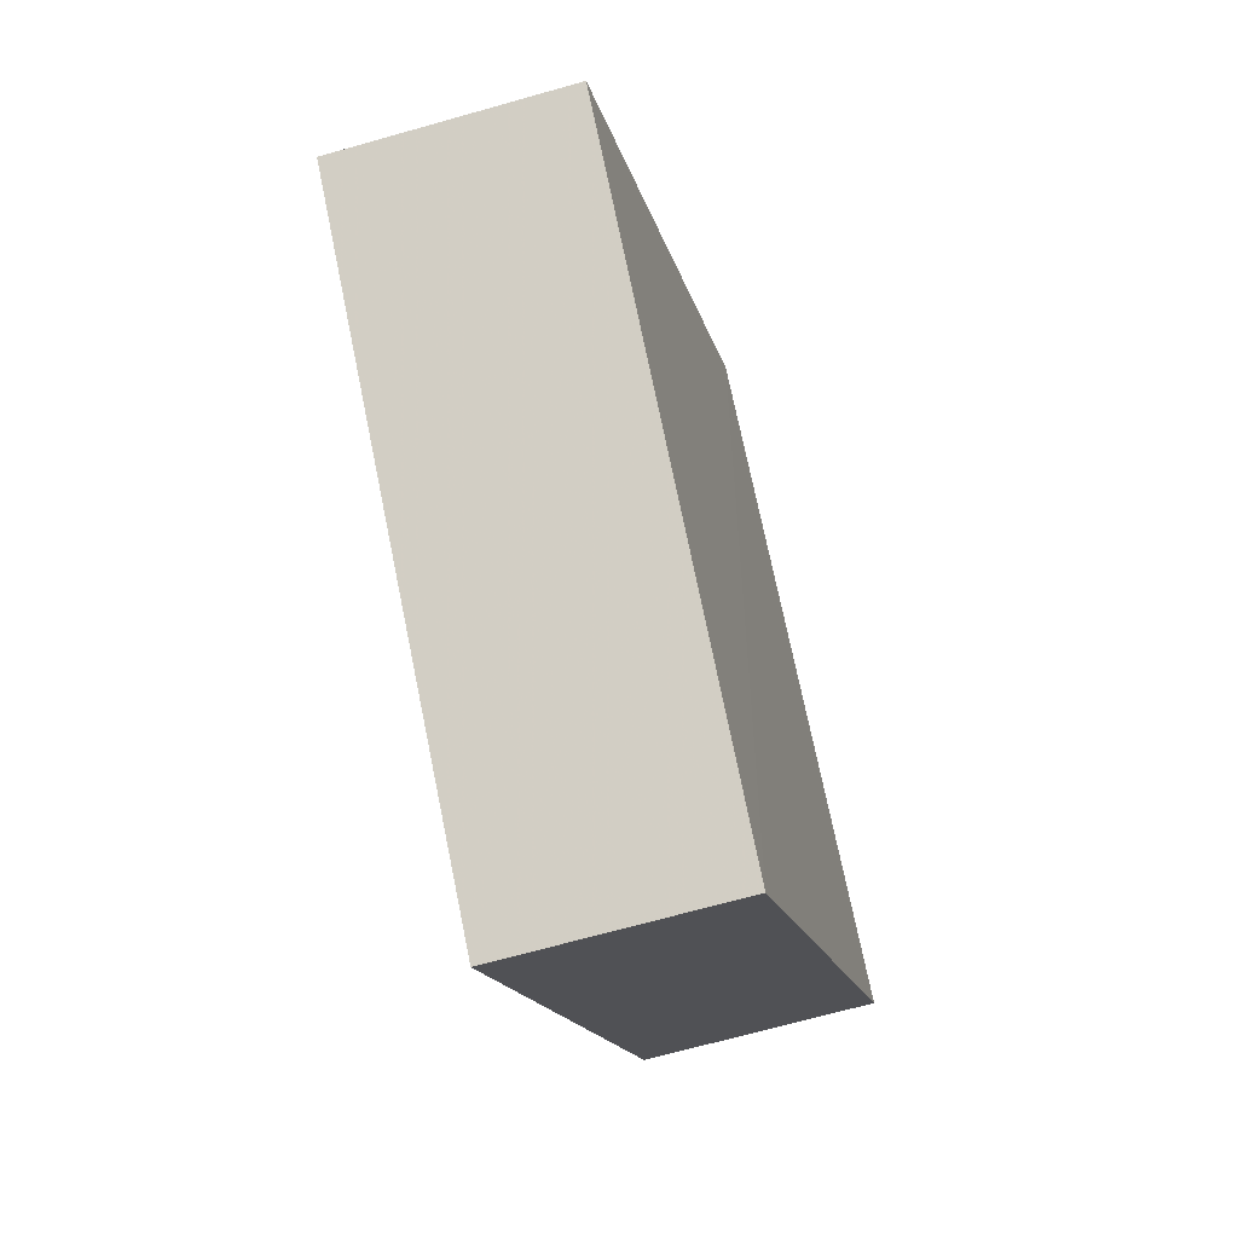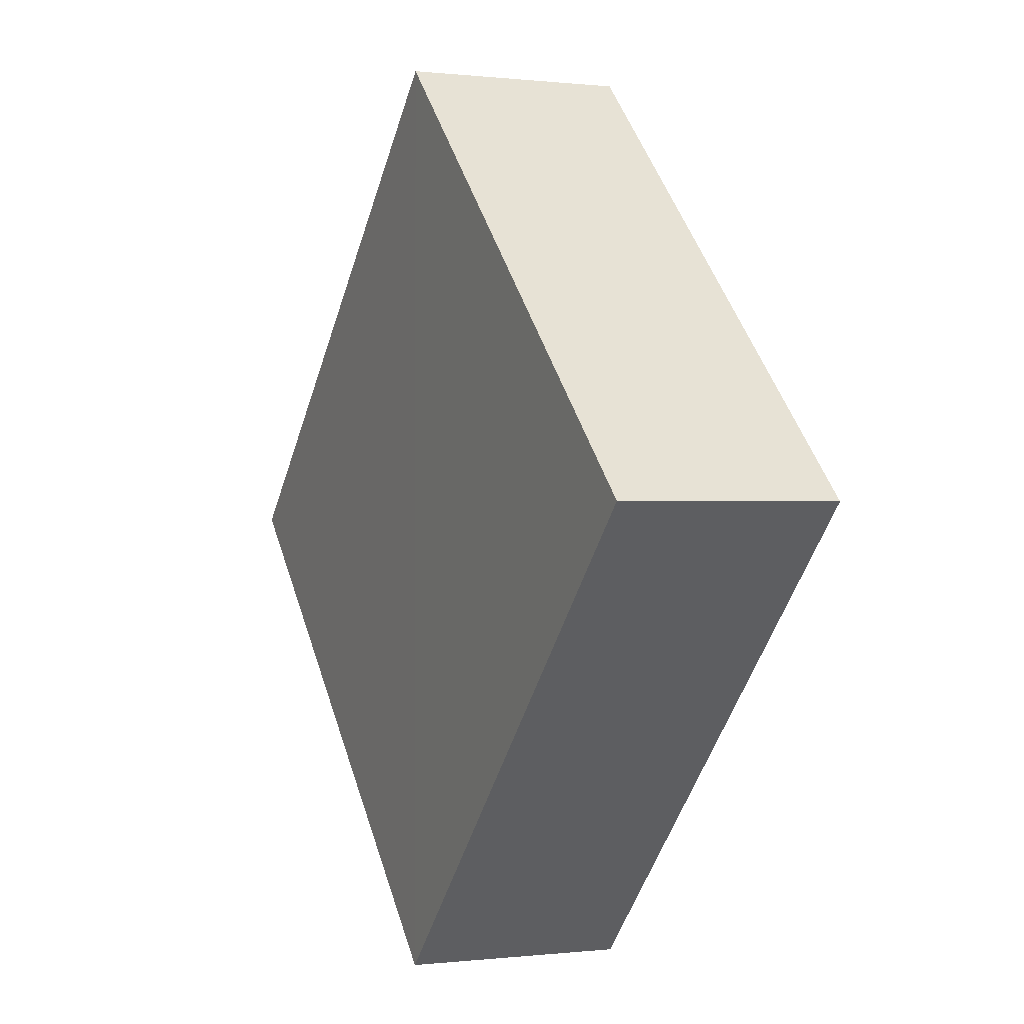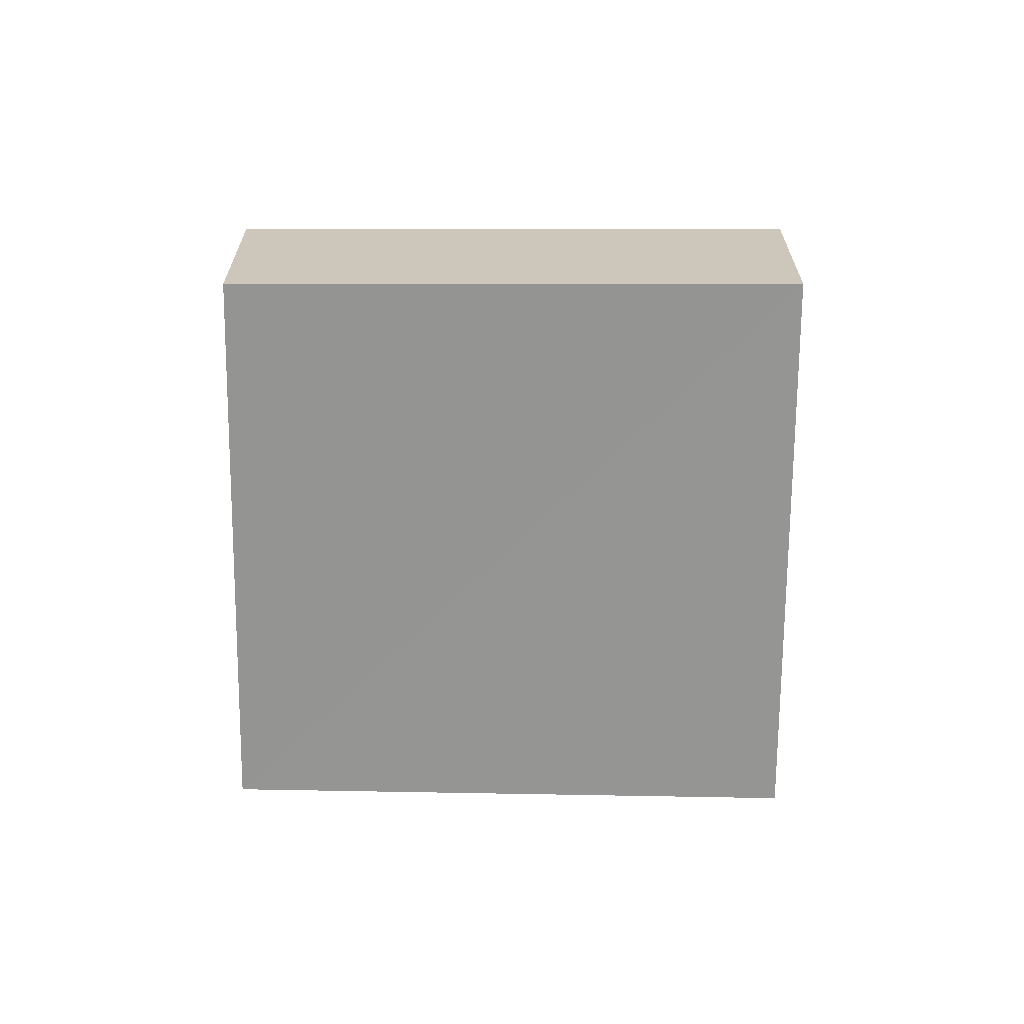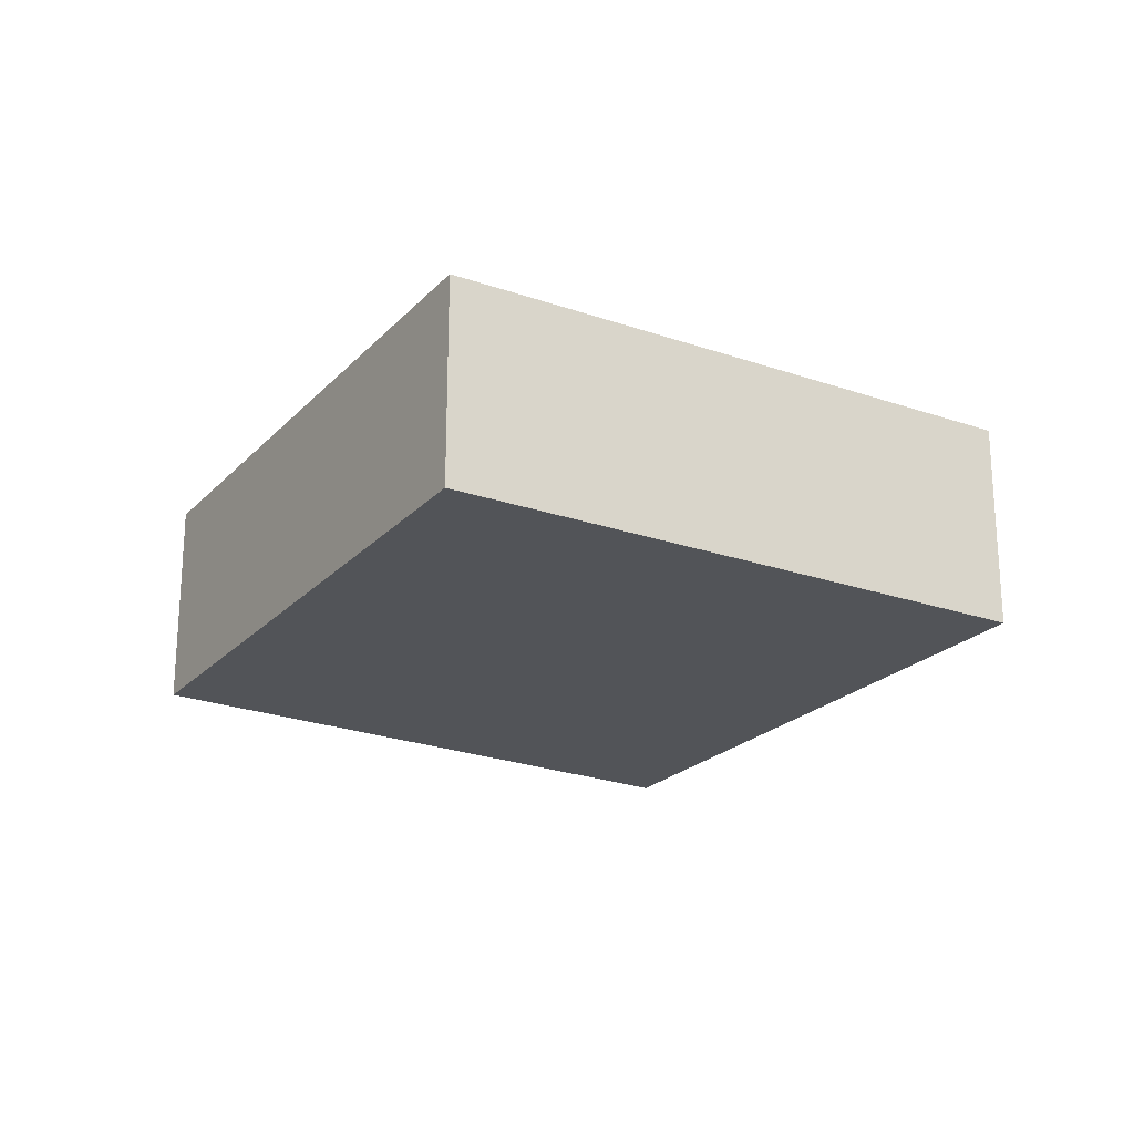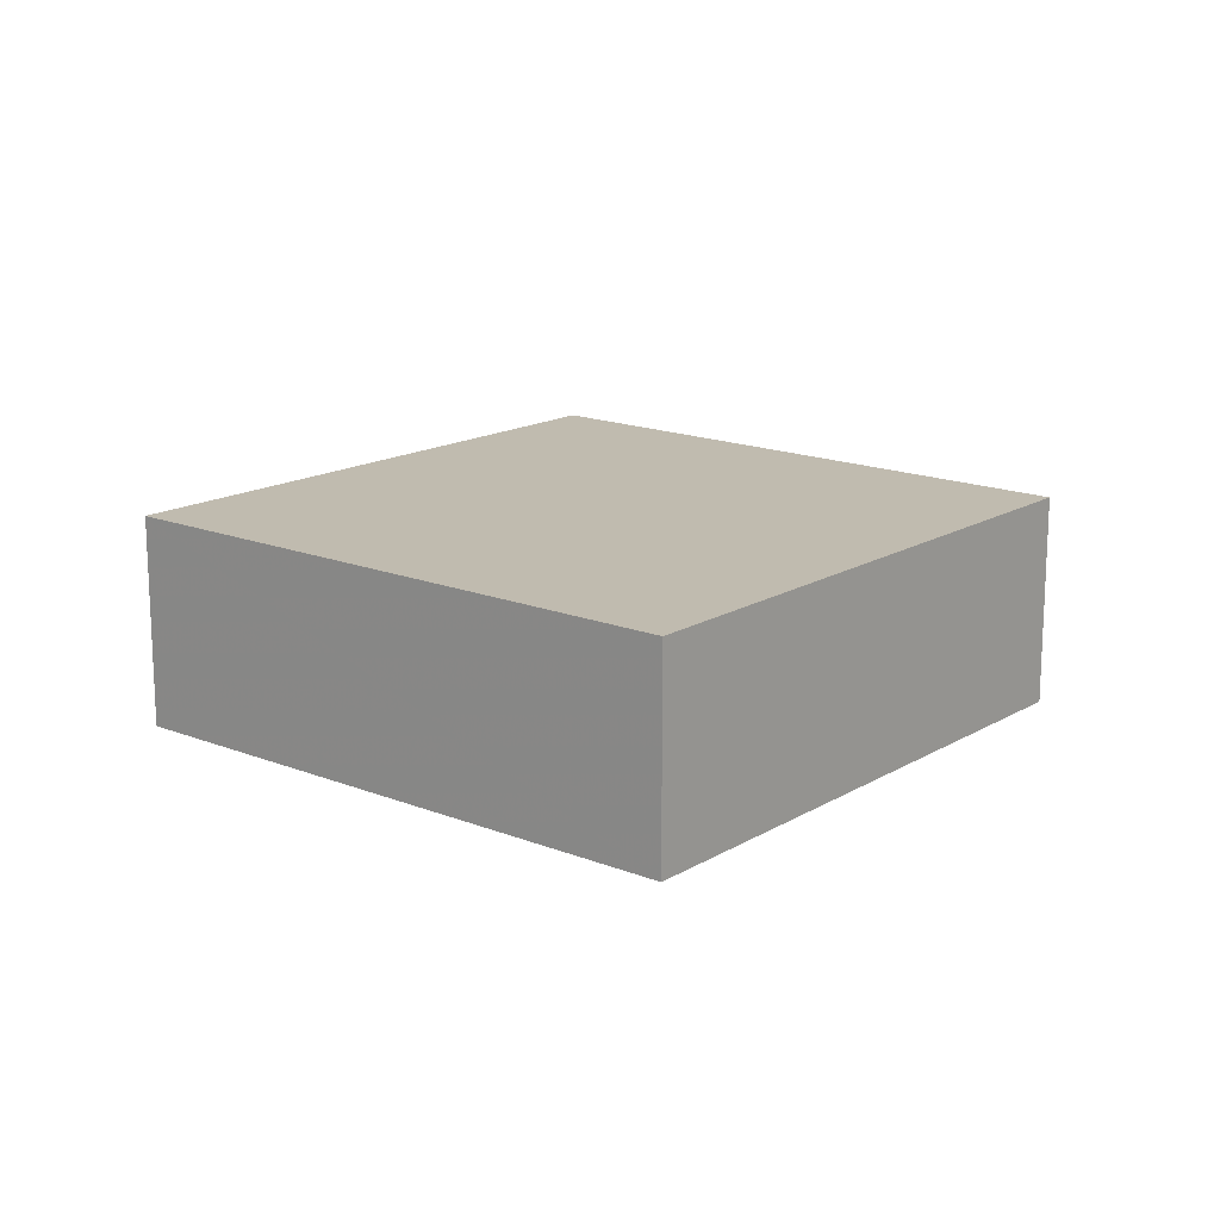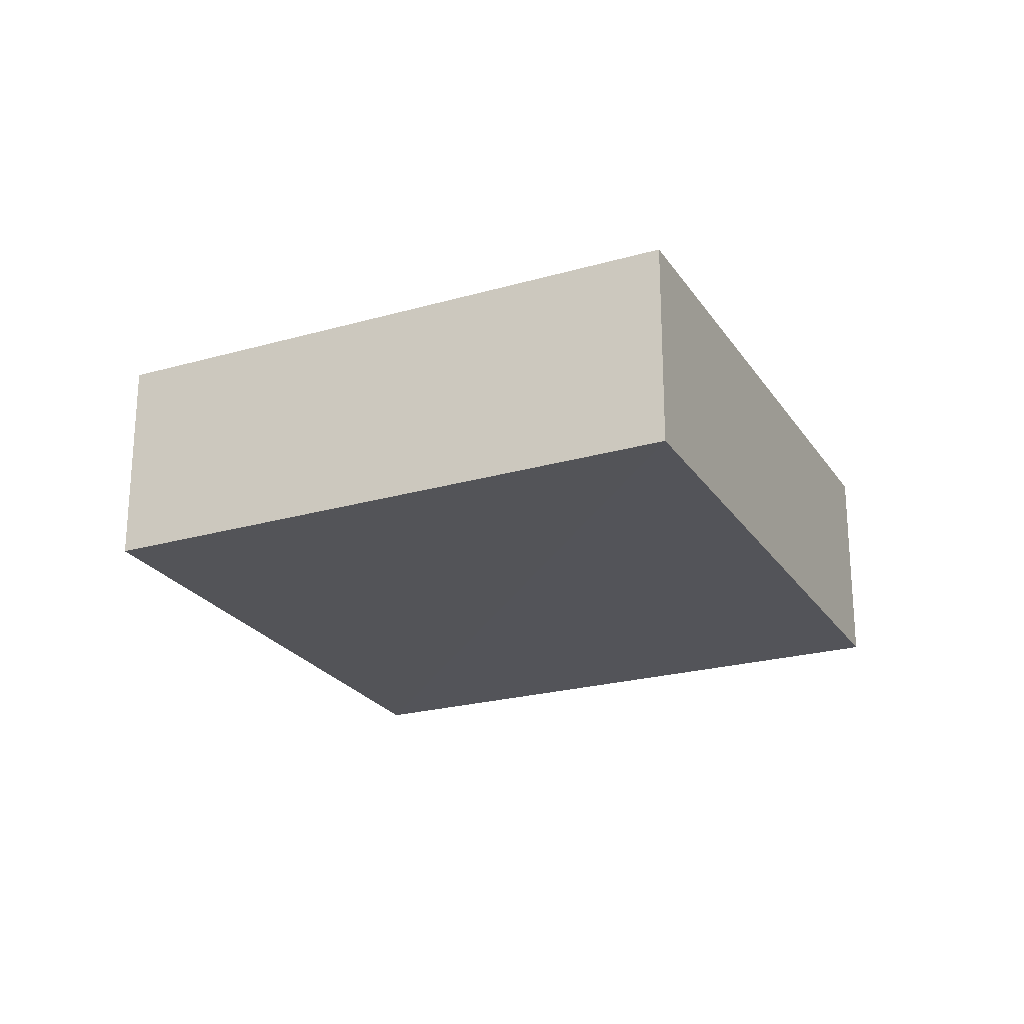
<metadata>
{"format":"obj","ext":"obj","renderer":"f3d","projection":"perspective","resolution":1024,"background":"white","views":[{"elev":-61.1,"azim":-73.4,"up":"+Y"},{"elev":-1.2,"azim":66.1,"up":"+Y"},{"elev":-67.2,"azim":-45.5,"up":"+Z"},{"elev":-23.2,"azim":-166.6,"up":"+Z"},{"elev":16.1,"azim":174.8,"up":"+Z"},{"elev":-23.8,"azim":-19.7,"up":"+Z"}]}
</metadata>
<code>
o 3834
v 2190 1881 14.13
v 2190 1881 14.13
v 2190 1881 14.13
v 2190 1881 14.13
v 2190 1881 14.13
v 2190 1881 14.13
v 2190 1881 14.13
v 2190 1881 14.13
v 2190 1881 14.13
v 2190 1881 14.13
v 2190 1881 14.13
v 2190 1881 14.13
v 2190 1881 14.13
v 2190 1881 14.13
v 2190 1881 14.13
v 2190 1881 14.13
v 2190 1881 14.13
v 2190 1881 14.13
v 2190 1881 14.13
v 2190 1881 14.13
v 2190 1881 14.13
v 2190 1881 14.13
v 2190 1881 14.13
v 2190 1881 14.13
f 1 2 3
f 4 2 5
f 6 7 5
f 4 8 9
f 6 10 9
f 11 10 12
f 13 14 15
f 16 17 15
f 18 17 19
f 16 20 21
f 13 22 21
f 23 22 24

</code>
